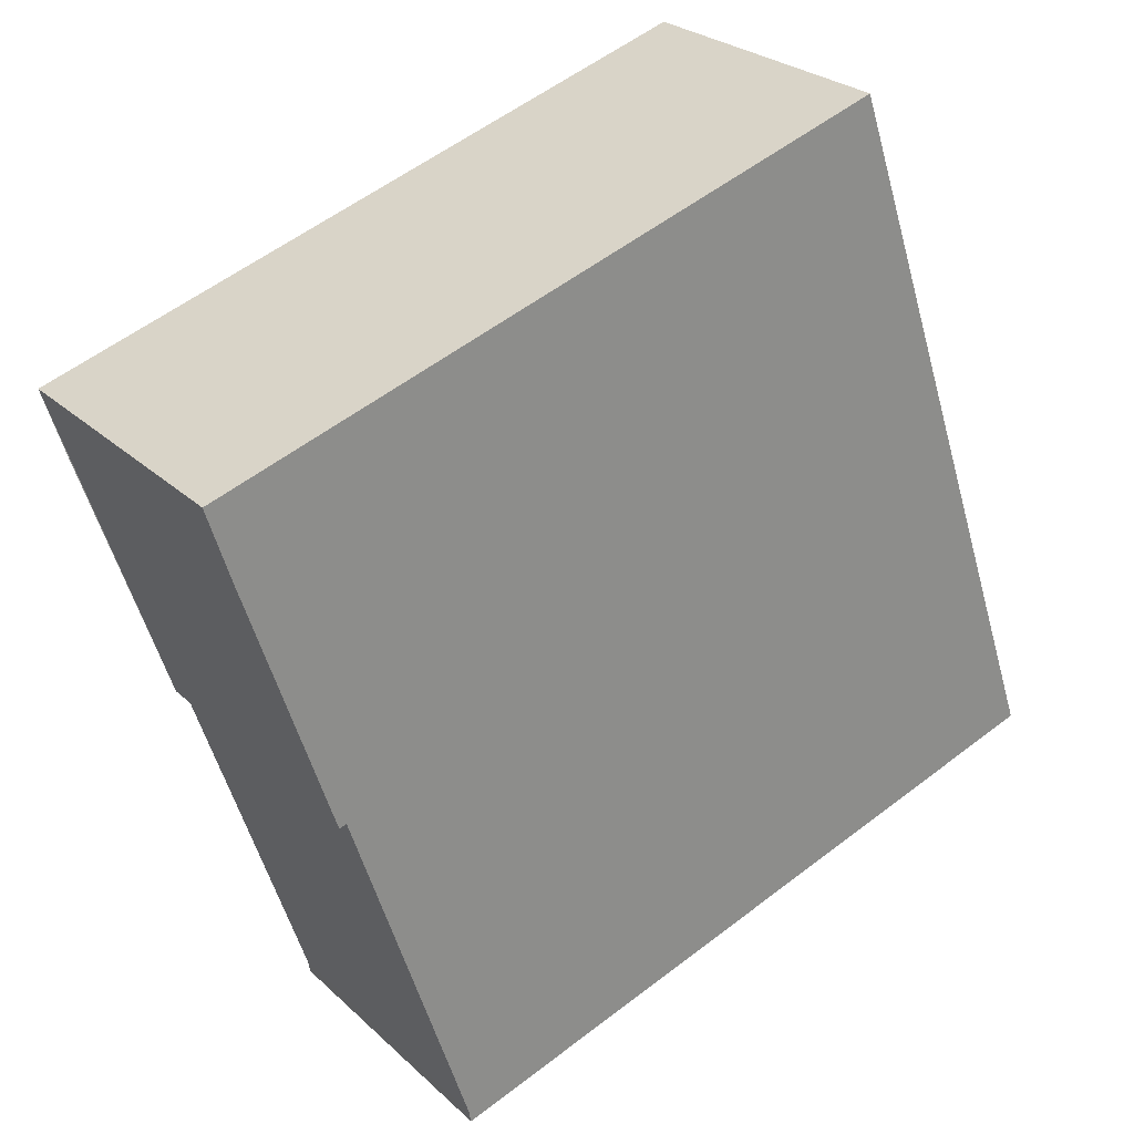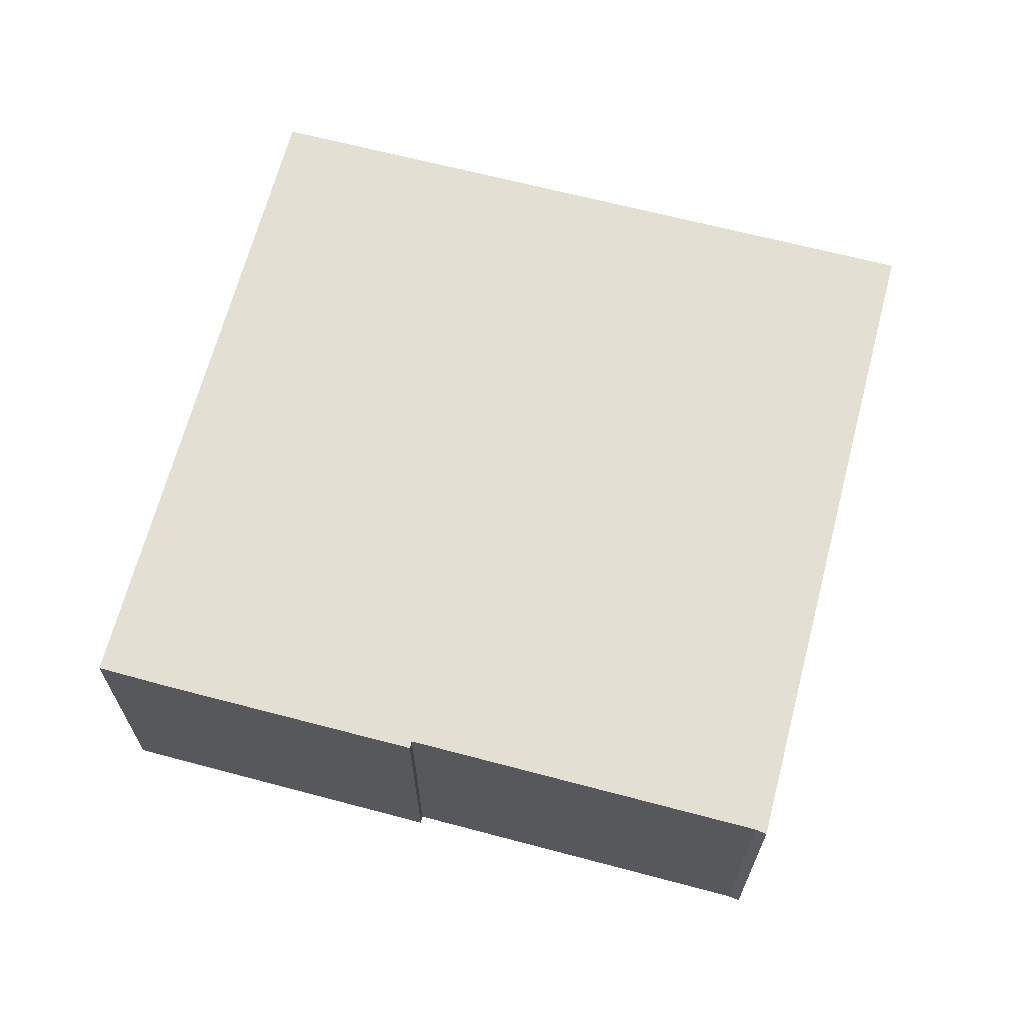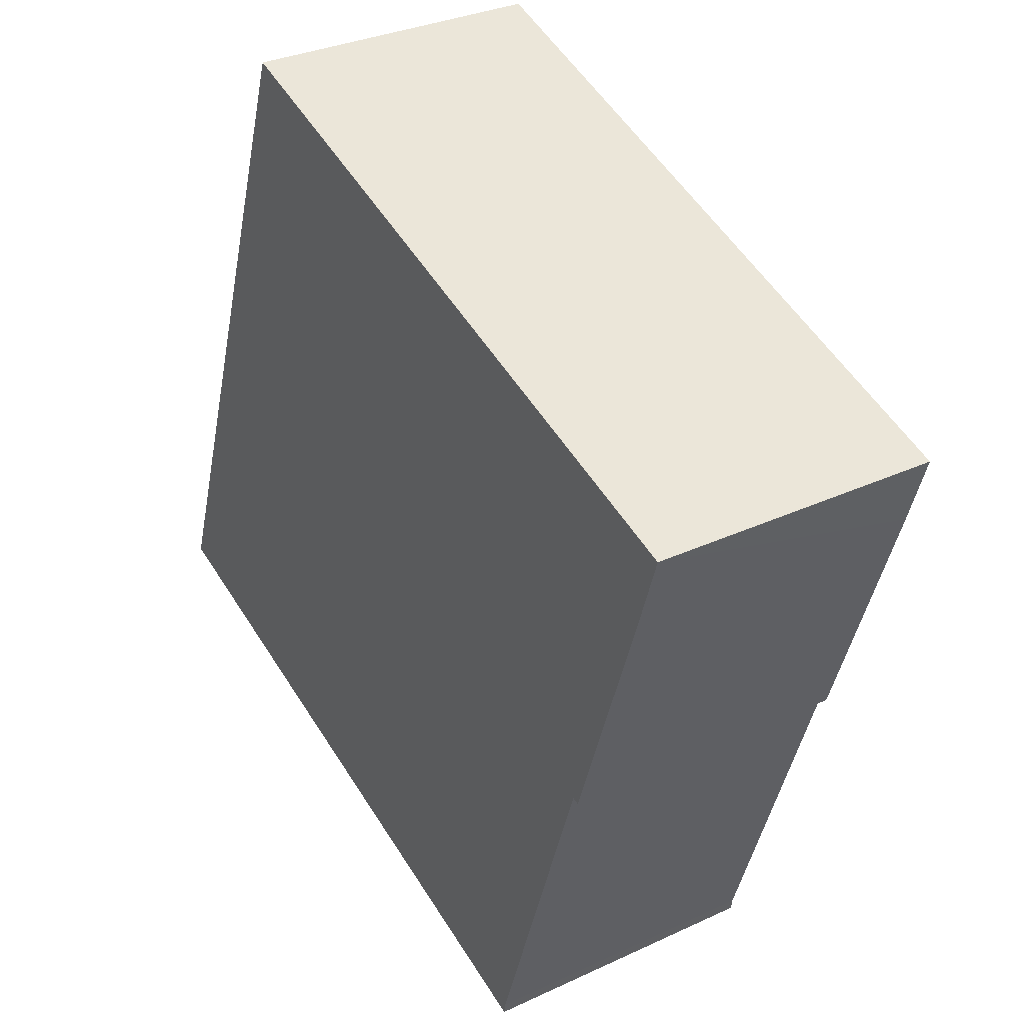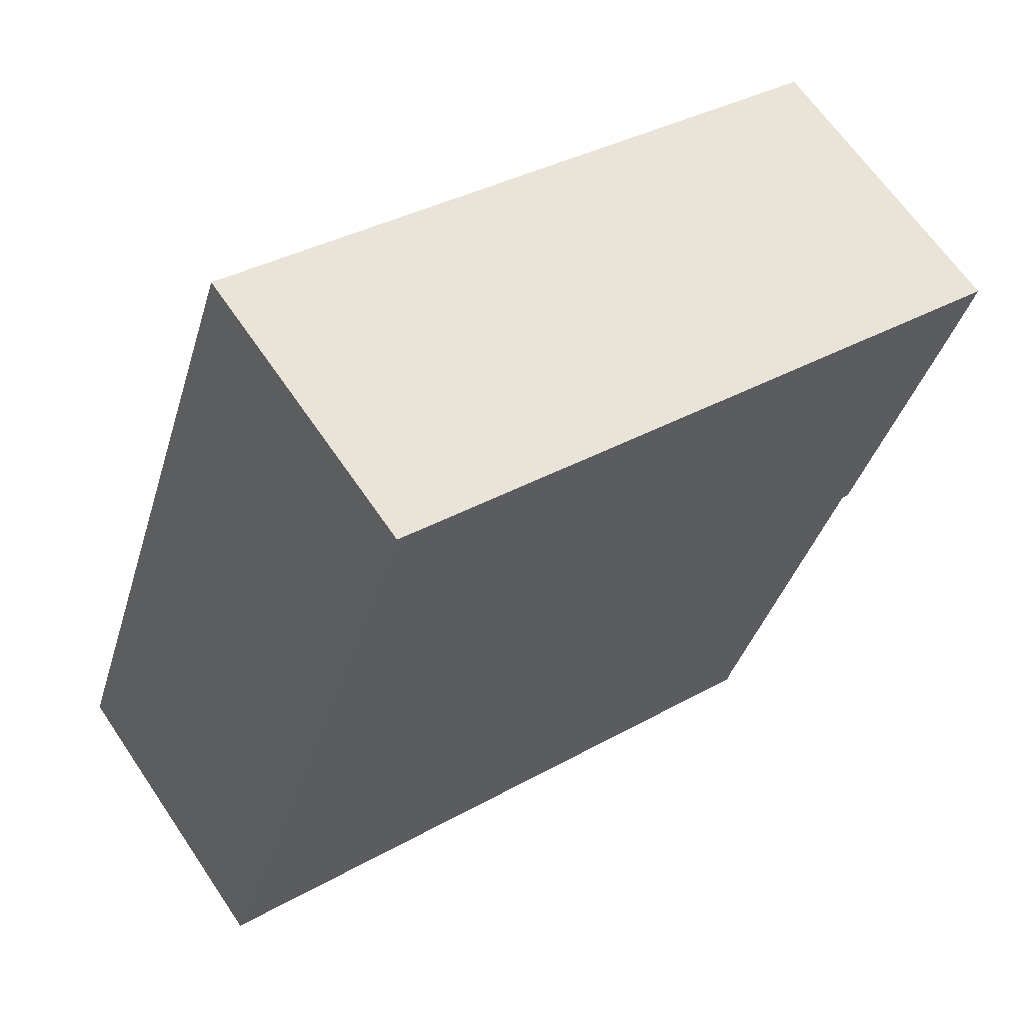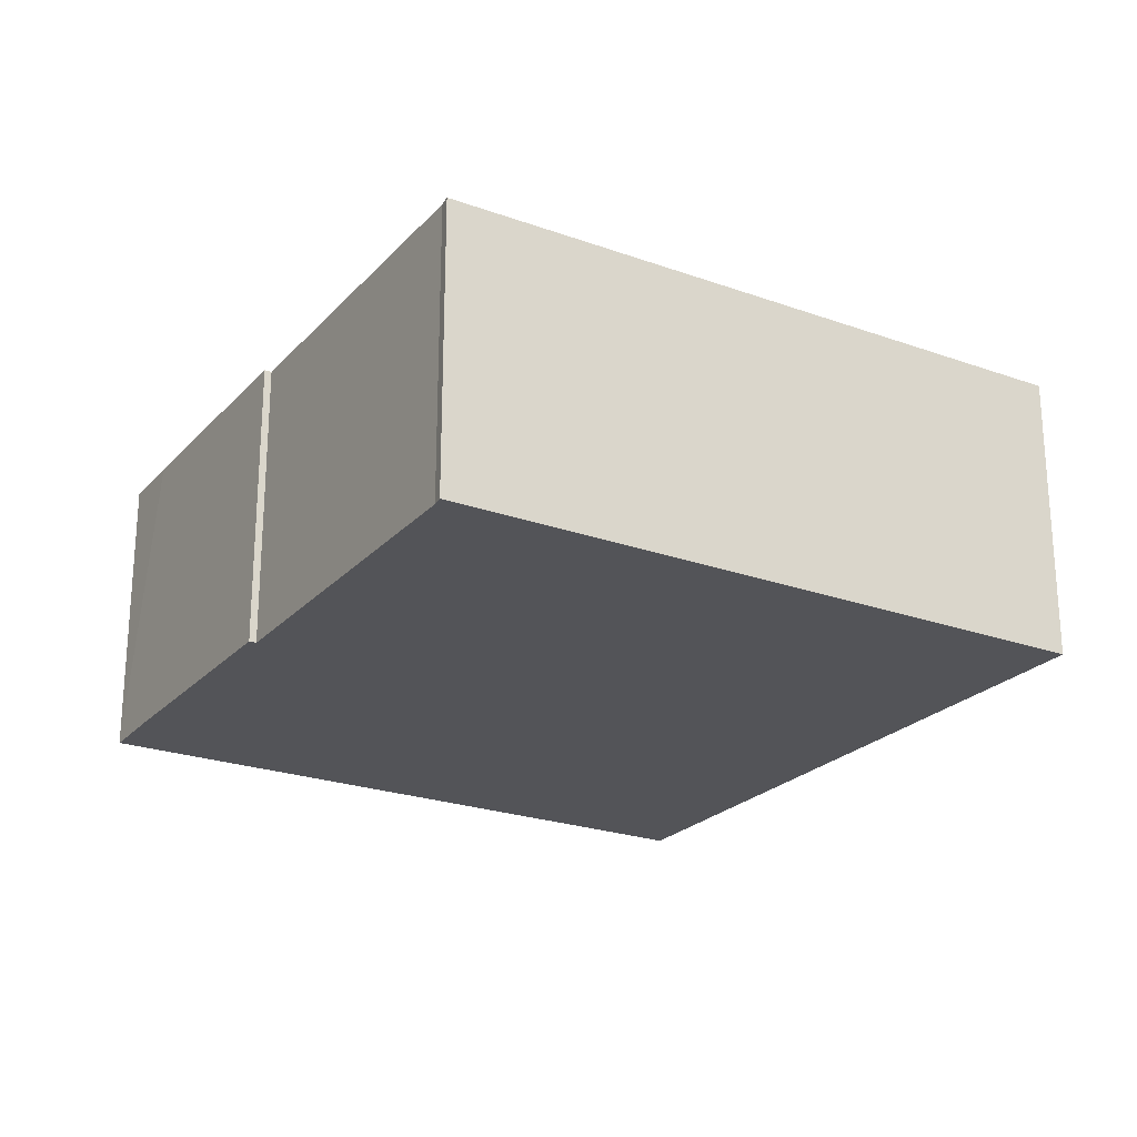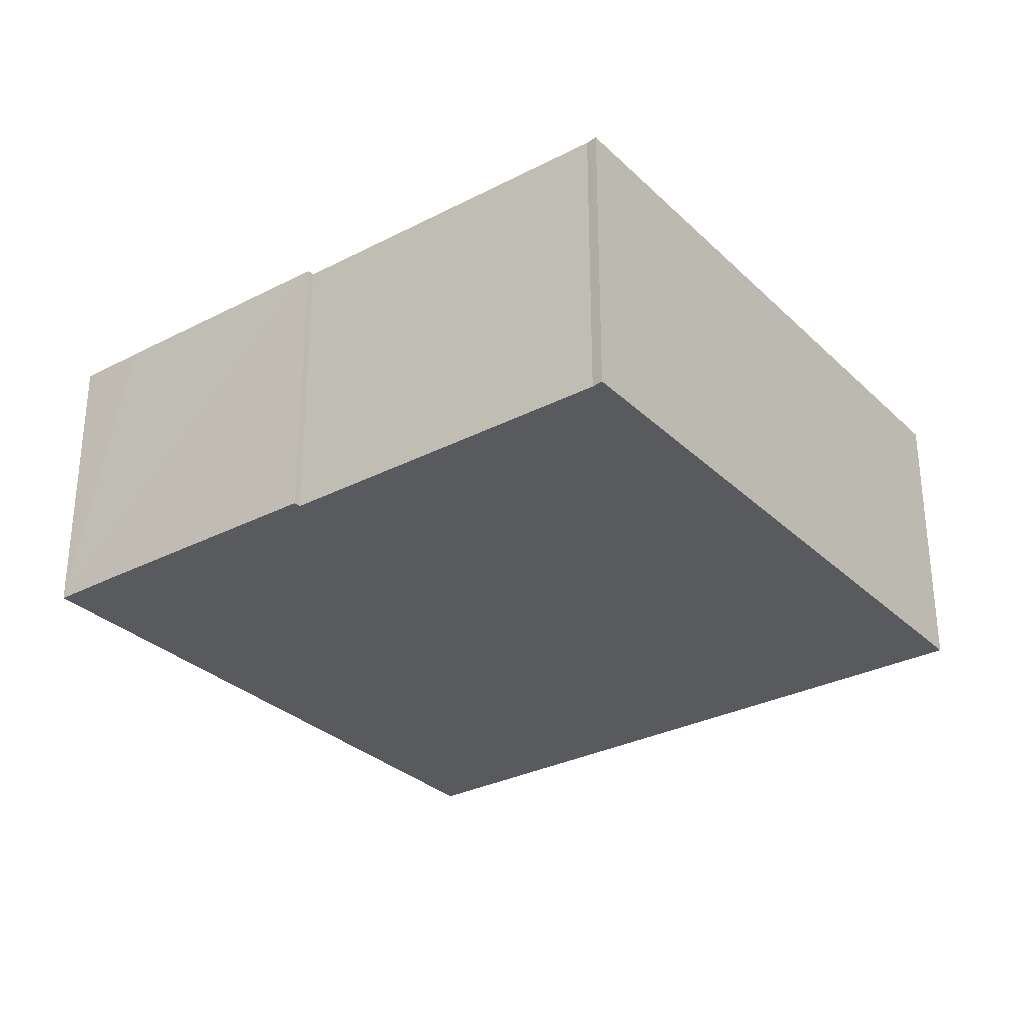
<metadata>
{"format":"obj","ext":"obj","renderer":"f3d","projection":"perspective","resolution":1024,"background":"white","views":[{"elev":25.8,"azim":145.2,"up":"+Z"},{"elev":66.7,"azim":123.3,"up":"+Y"},{"elev":31.8,"azim":56.7,"up":"+Z"},{"elev":64.3,"azim":-34.0,"up":"+Z"},{"elev":-23.6,"azim":167.5,"up":"+Y"},{"elev":-30.6,"azim":145.2,"up":"+Y"}]}
</metadata>
<code>
v  0 10.77 6.597e-16
v  23.89 10.77 -7.585
v  23.81 10.77 -8.015
v  28.11 10.77 5.089
v  31.46 10.77 14.22
v  32.29 10.77 16.82
v  8.374 10.77 24.79
v  28.37 10.77 5.002
v  32.29 -1.03e-15 16.82
v  28.37 -3.063e-16 5.002
v  31.46 -8.708e-16 14.22
v  28.11 -3.116e-16 5.089
v  23.89 4.644e-16 -7.585
v  23.81 4.908e-16 -8.015
v  0 0 0
v  8.374 -1.518e-15 24.79
g defaultobject
f 1 2 3
f 2 1 4
f 4 1 5
f 5 1 6
f 6 1 7
f 5 8 4
f 9 5 6
f 5 9 8
f 8 9 10
f 10 9 11
f 12 2 4
f 2 12 13
f 13 3 2
f 3 13 14
f 10 4 8
f 4 10 12
f 14 1 3
f 1 14 15
f 15 7 1
f 7 15 16
f 16 6 7
f 6 16 9
f 15 14 16
f 13 16 14
f 12 16 13
f 10 16 12
f 11 16 10
f 9 16 11

</code>
